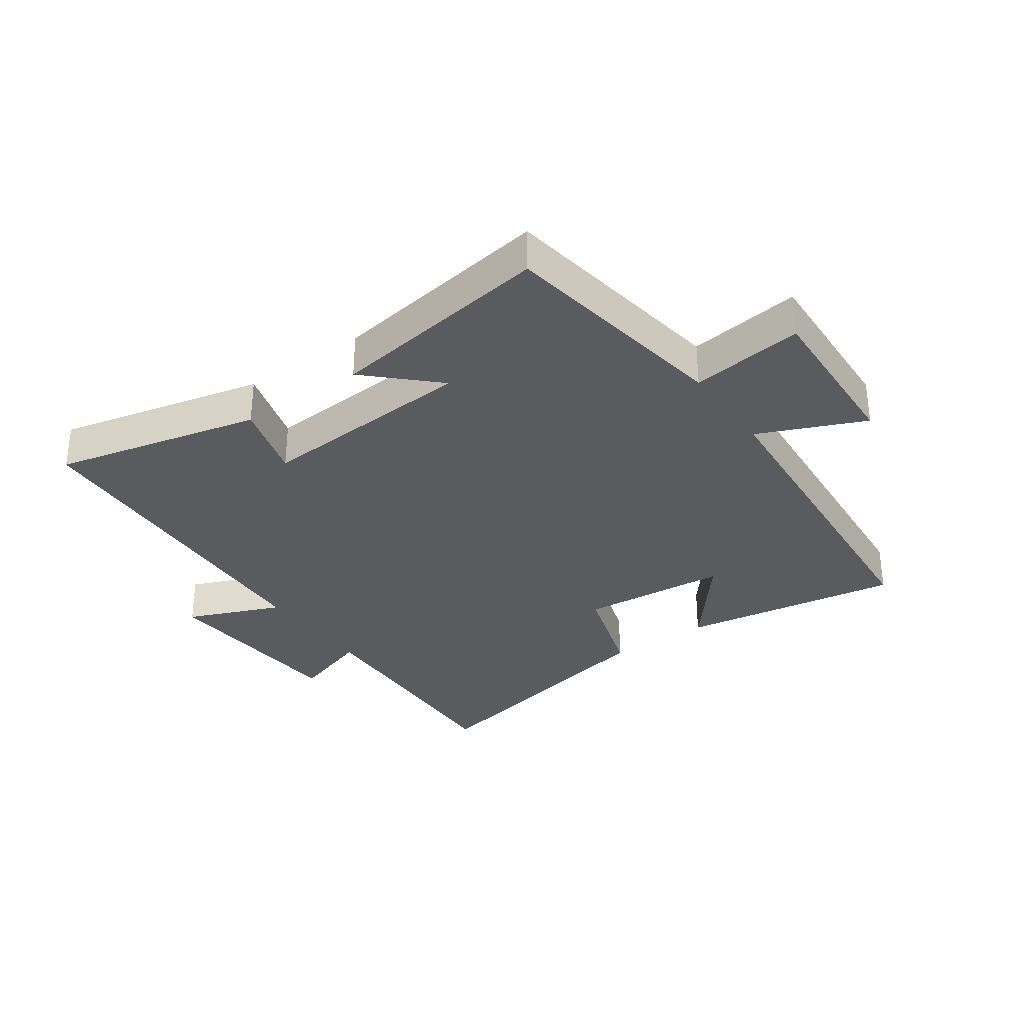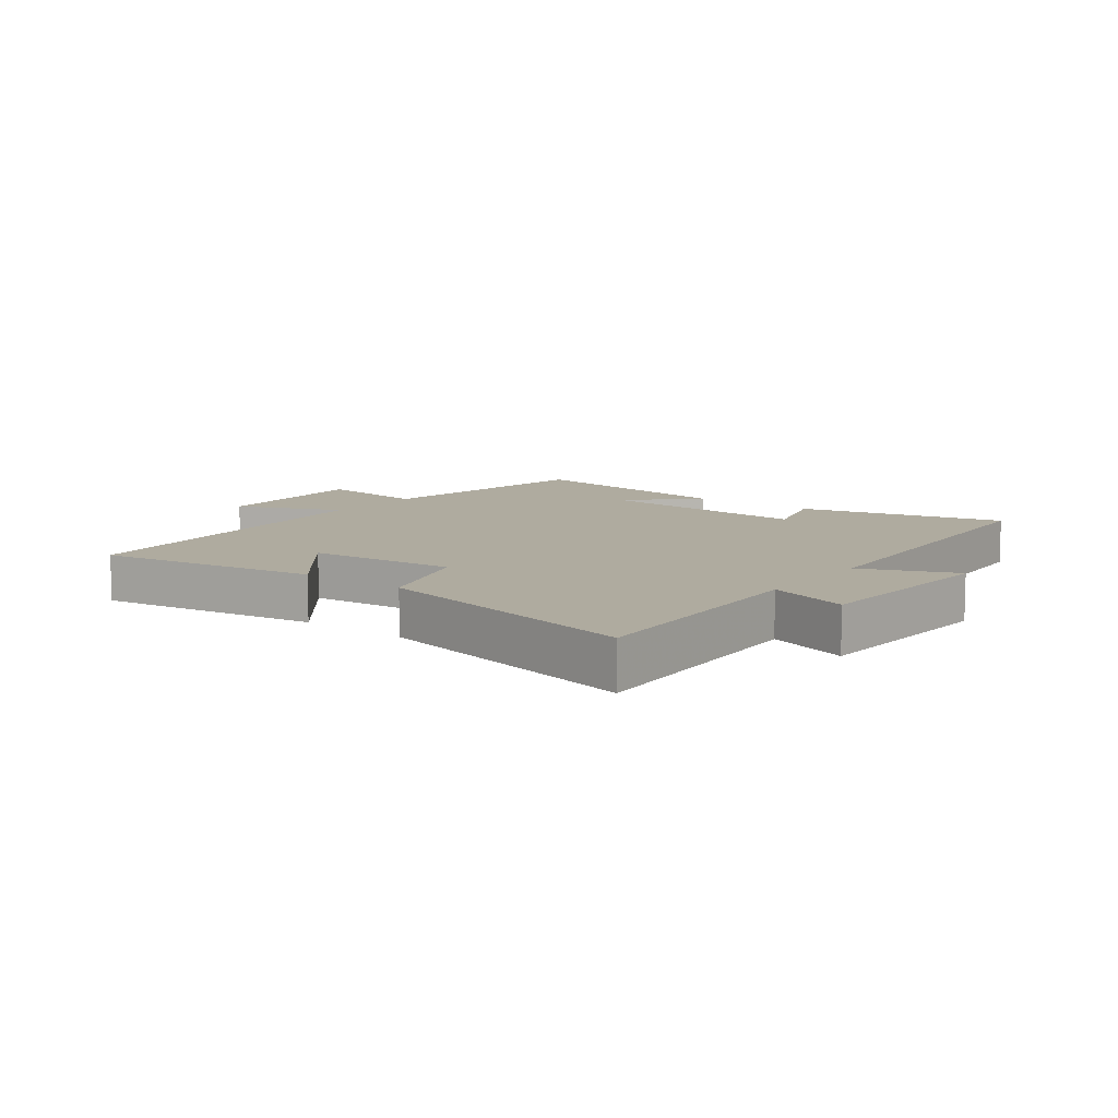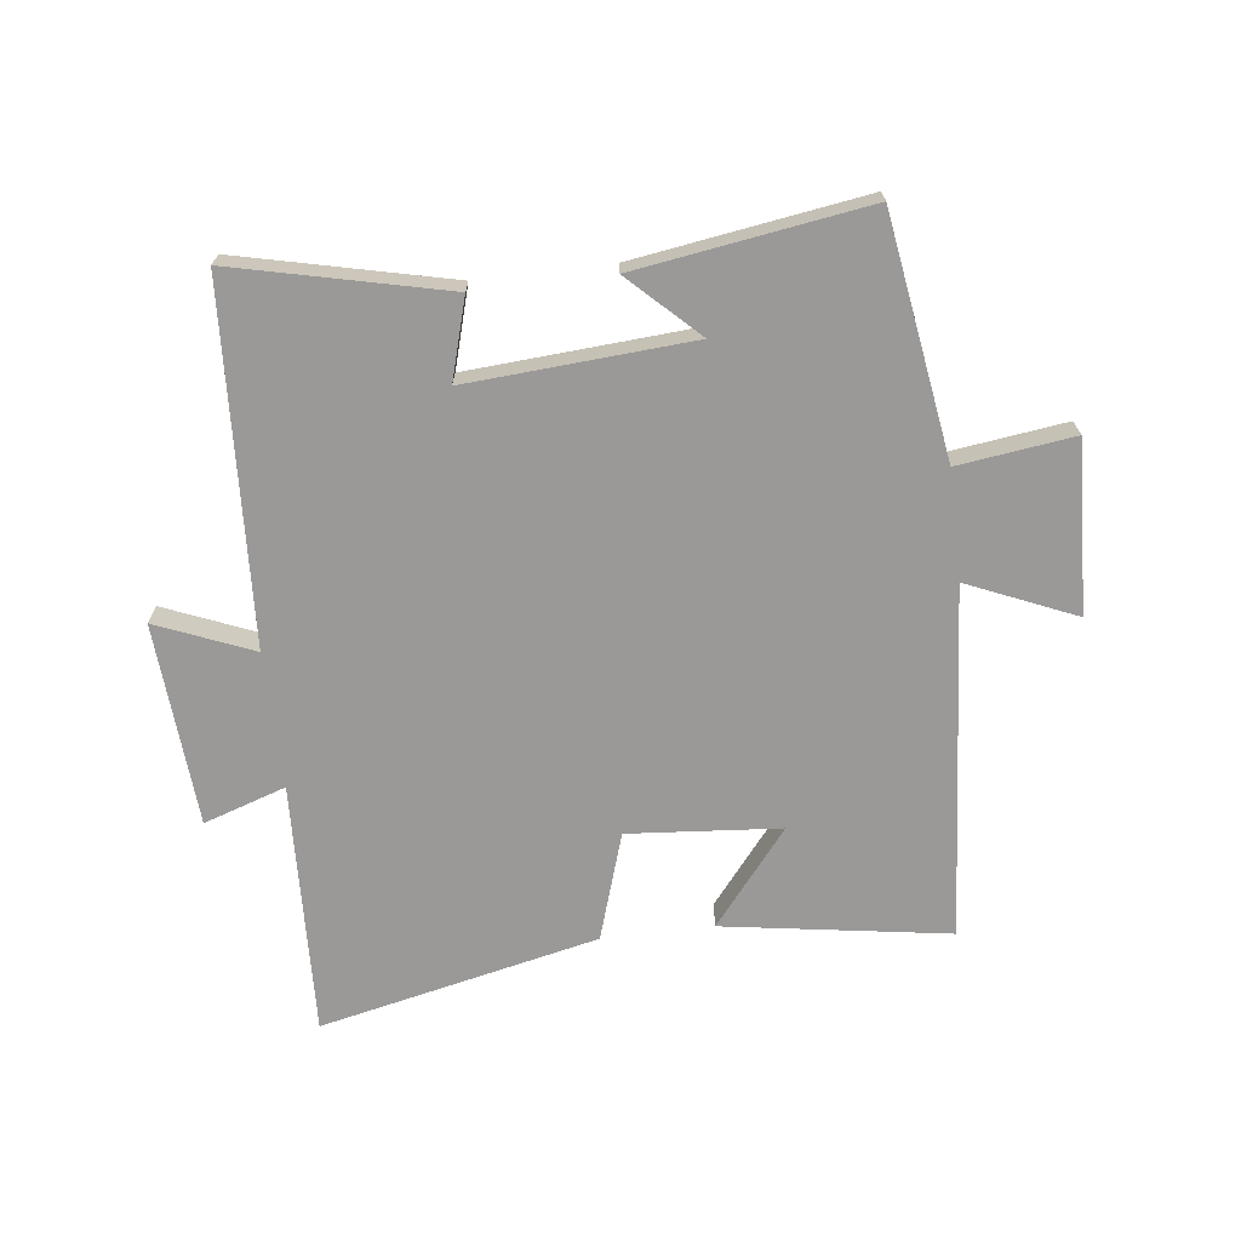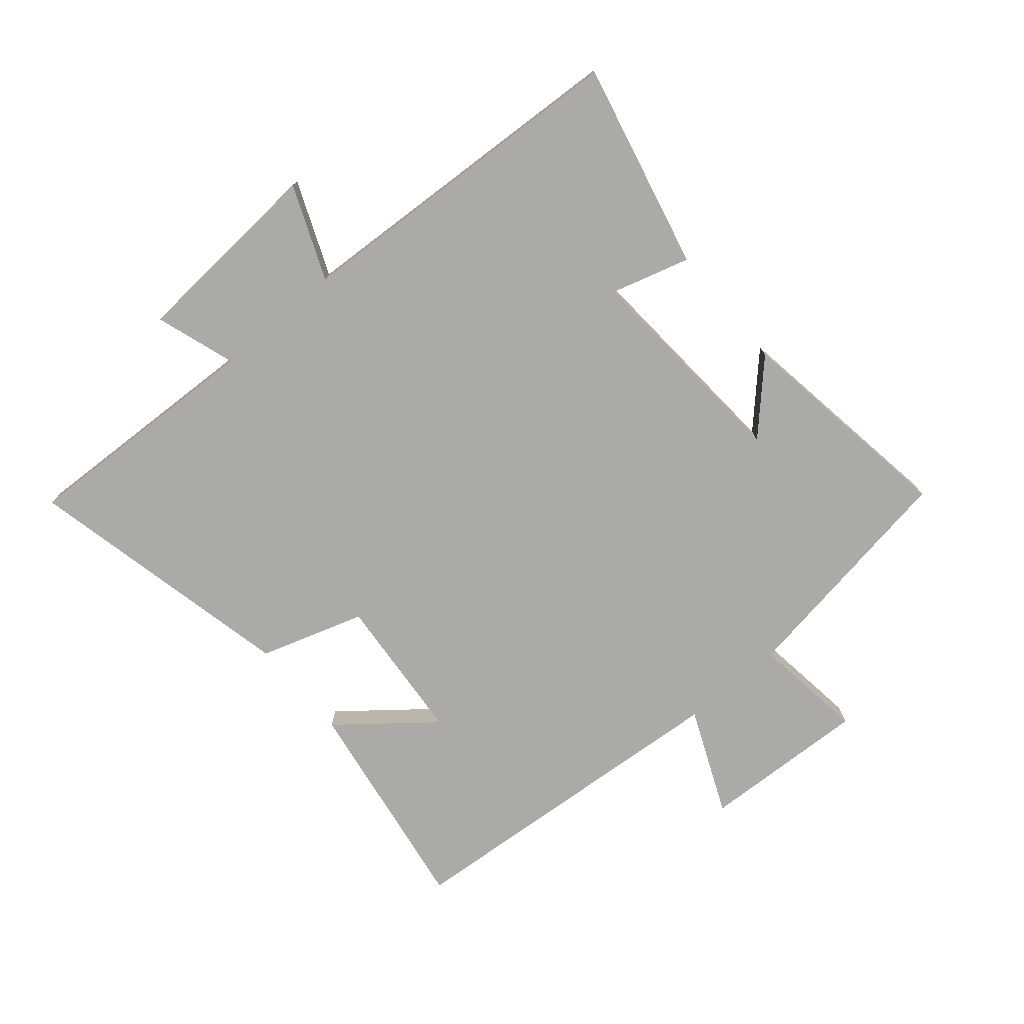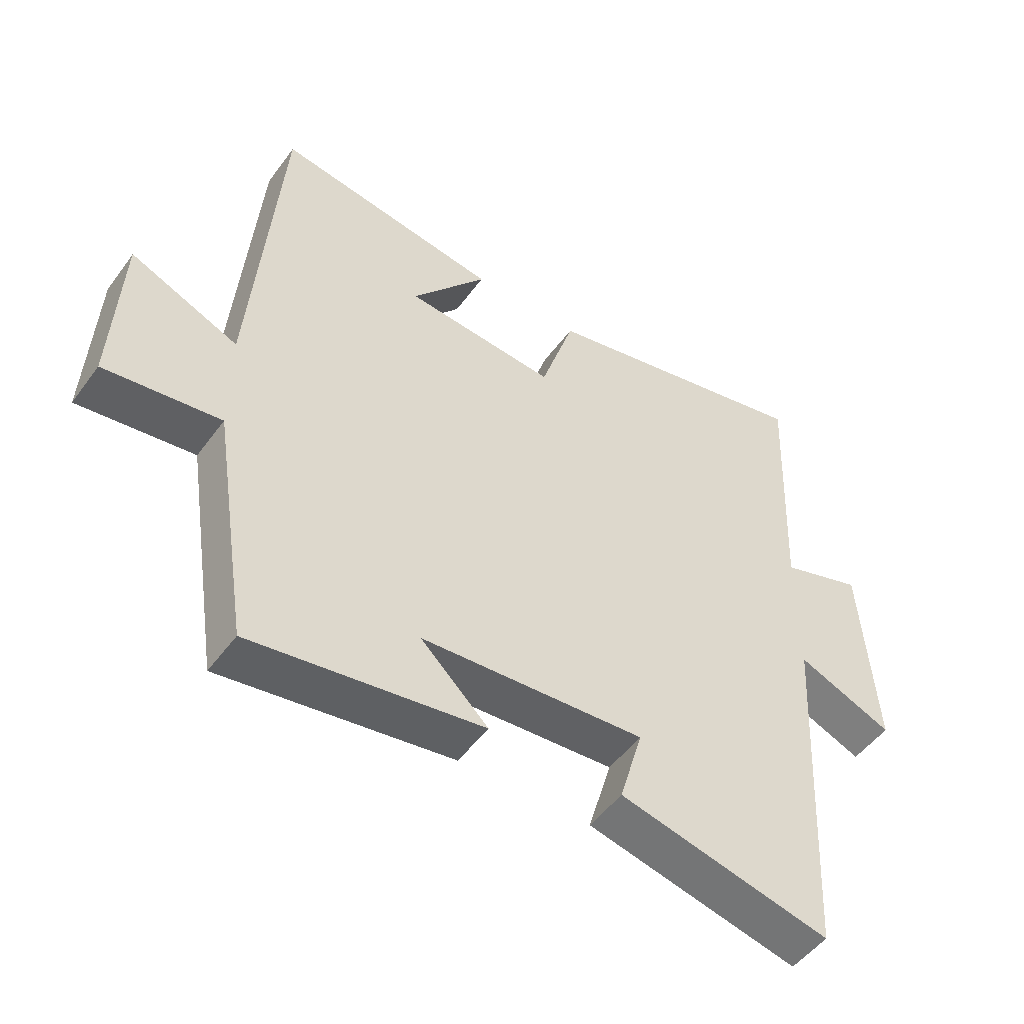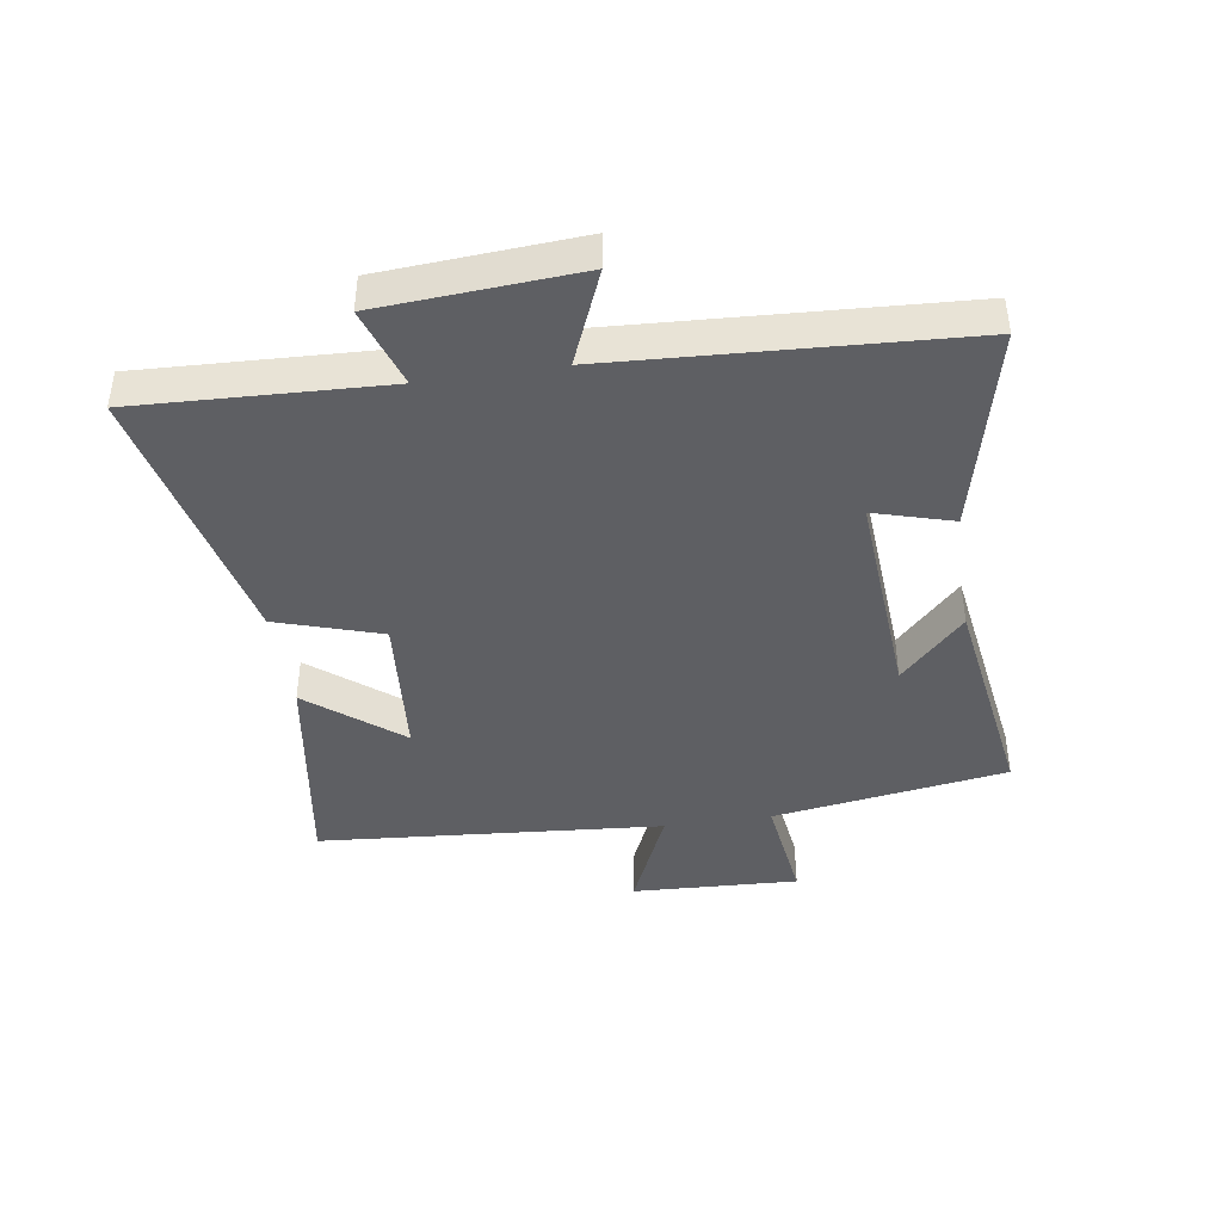
<metadata>
{"format":"obj","ext":"obj","renderer":"f3d","projection":"perspective","resolution":1024,"background":"white","views":[{"elev":-32.3,"azim":-144.8,"up":"+Y"},{"elev":9.6,"azim":37.0,"up":"+Y"},{"elev":-69.1,"azim":-173.1,"up":"+Y"},{"elev":-75.8,"azim":130.3,"up":"+Y"},{"elev":-50.6,"azim":-35.0,"up":"+Z"},{"elev":-41.9,"azim":98.6,"up":"+Y"}]}
</metadata>
<code>
v 0.517 0.07 0.598
v 0.5 0.07 0.197
v 0.63 0.07 0.24
v 0.652 0.07 -0.08
v 0.5 0.07 -0.017
v 0.469 0.07 -0.578
v 0.134 0.07 -0.5
v 0.171 0.07 -0.373
v -0.183 0.07 -0.397
v -0.076 0.07 -0.5
v -0.441 0.07 -0.555
v -0.5 0.07 -0.175
v -0.683 0.07 -0.199
v -0.671 0.07 0.071
v -0.5 0.07 -0.003
v -0.456 0.07 0.556
v -0.099 0.07 0.5
v -0.219 0.07 0.351
v 0.021 0.07 0.331
v 0.075 0.07 0.5
v 0.517 0 0.598
v 0.5 0 0.197
v 0.63 0 0.24
v 0.652 0 -0.08
v 0.5 0 -0.017
v 0.469 0 -0.578
v 0.134 0 -0.5
v 0.171 0 -0.373
v -0.183 0 -0.397
v -0.076 0 -0.5
v -0.441 0 -0.555
v -0.5 0 -0.175
v -0.683 0 -0.199
v -0.671 0 0.071
v -0.5 0 -0.003
v -0.456 0 0.556
v -0.099 0 0.5
v -0.219 0 0.351
v 0.021 0 0.331
v 0.075 0 0.5
f 19 20 1 2
f 18 19 2
f 16 17 18
f 15 16 18
f 15 18 2
f 12 13 14 15
f 12 15 2
f 9 10 11 12
f 8 9 12 2
f 5 6 7 8
f 5 8 2 3
f 3 4 5
f 22 21 40 39
f 22 39 38
f 38 37 36
f 38 36 35
f 22 38 35
f 35 34 33 32
f 22 35 32
f 32 31 30 29
f 22 32 29 28
f 28 27 26 25
f 23 22 28 25
f 25 24 23
f 1 21 22 2
f 2 22 23 3
f 3 23 24 4
f 4 24 25 5
f 5 25 26 6
f 6 26 27 7
f 7 27 28 8
f 8 28 29 9
f 9 29 30 10
f 10 30 31 11
f 11 31 32 12
f 12 32 33 13
f 13 33 34 14
f 14 34 35 15
f 15 35 36 16
f 16 36 37 17
f 17 37 38 18
f 18 38 39 19
f 19 39 40 20
f 20 40 21 1

</code>
